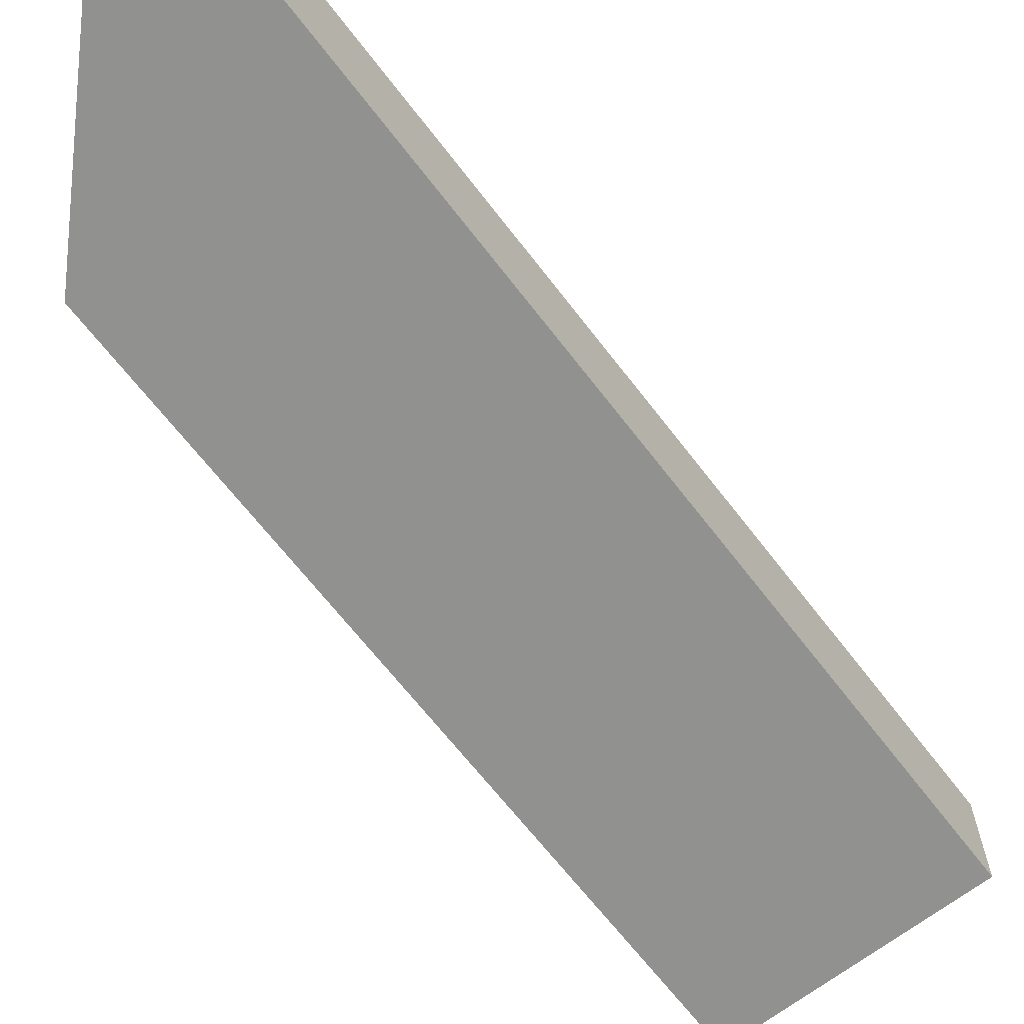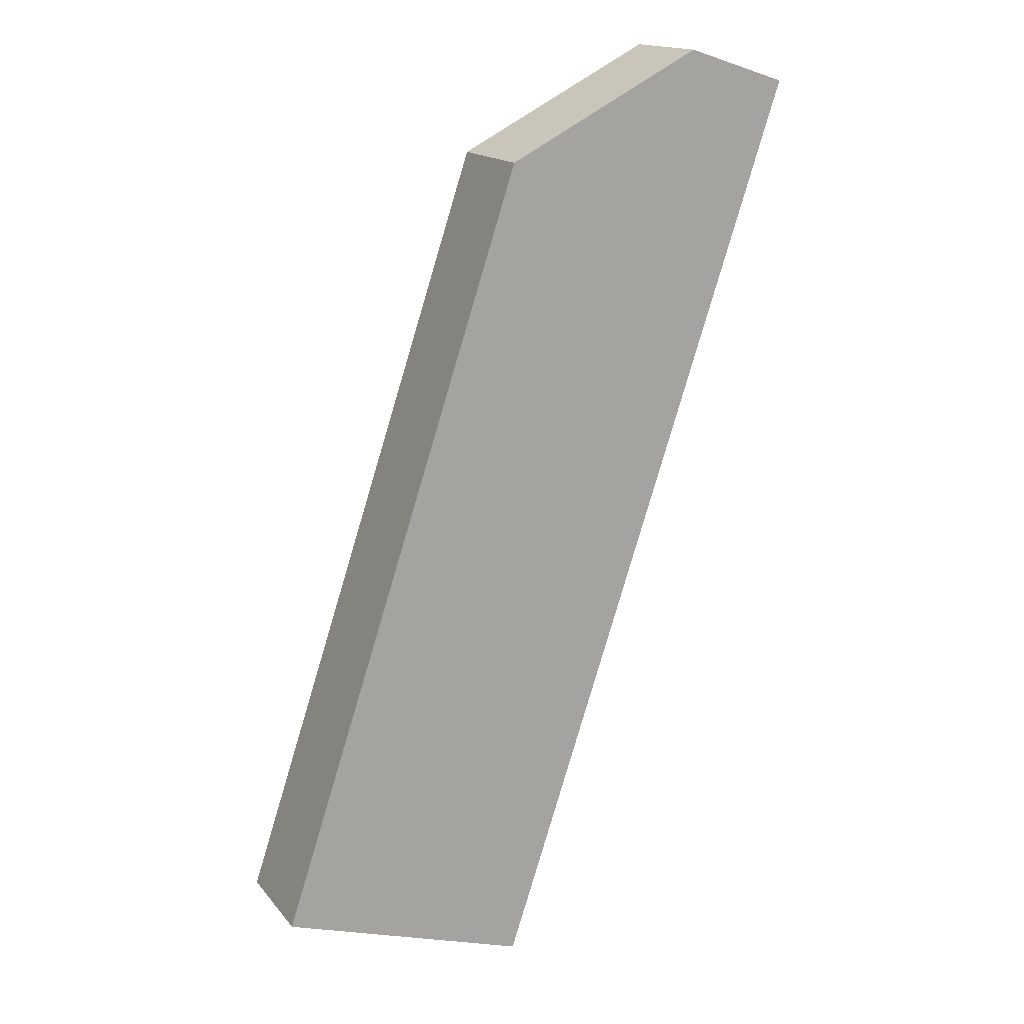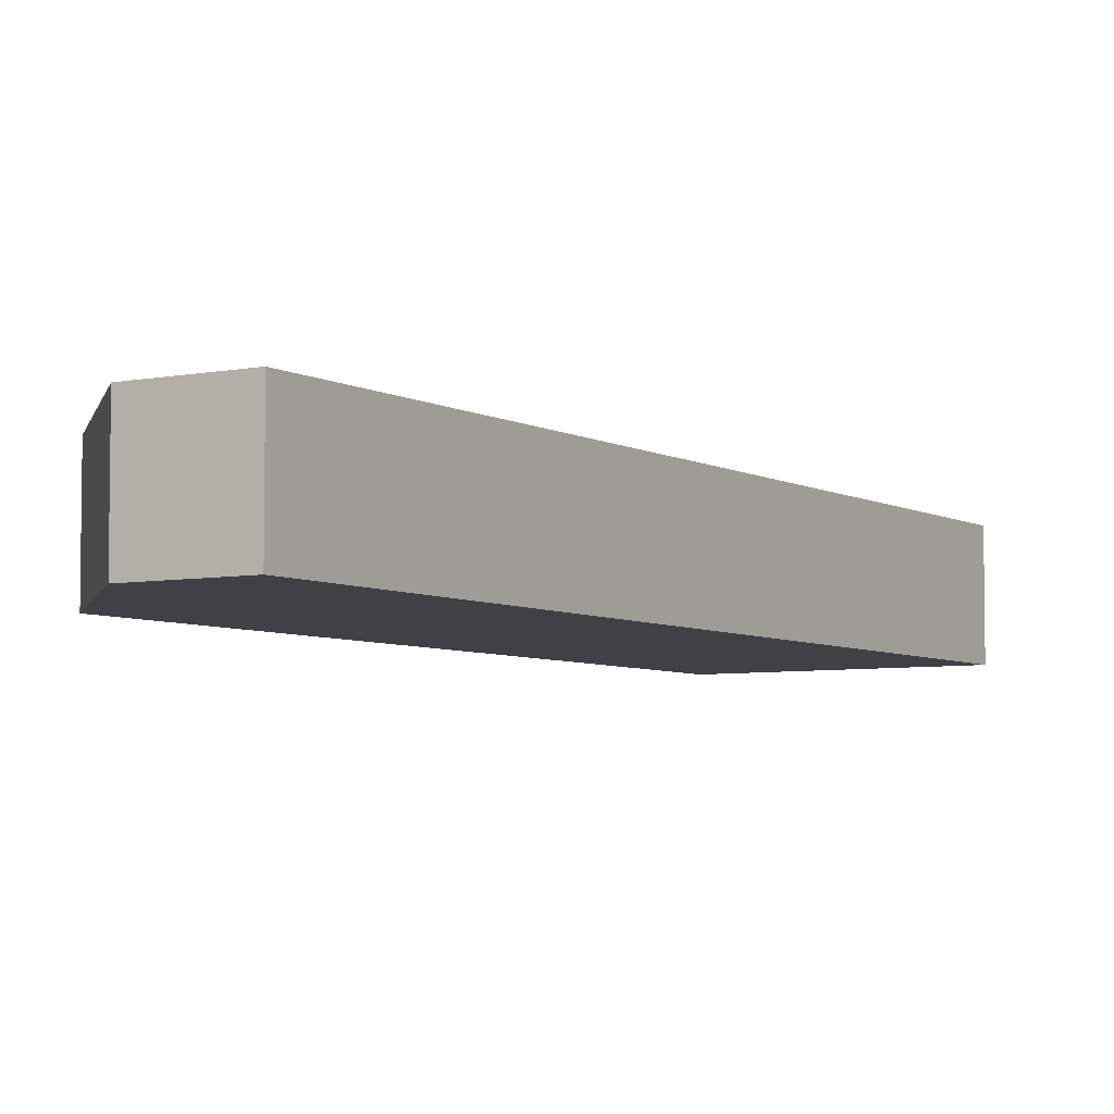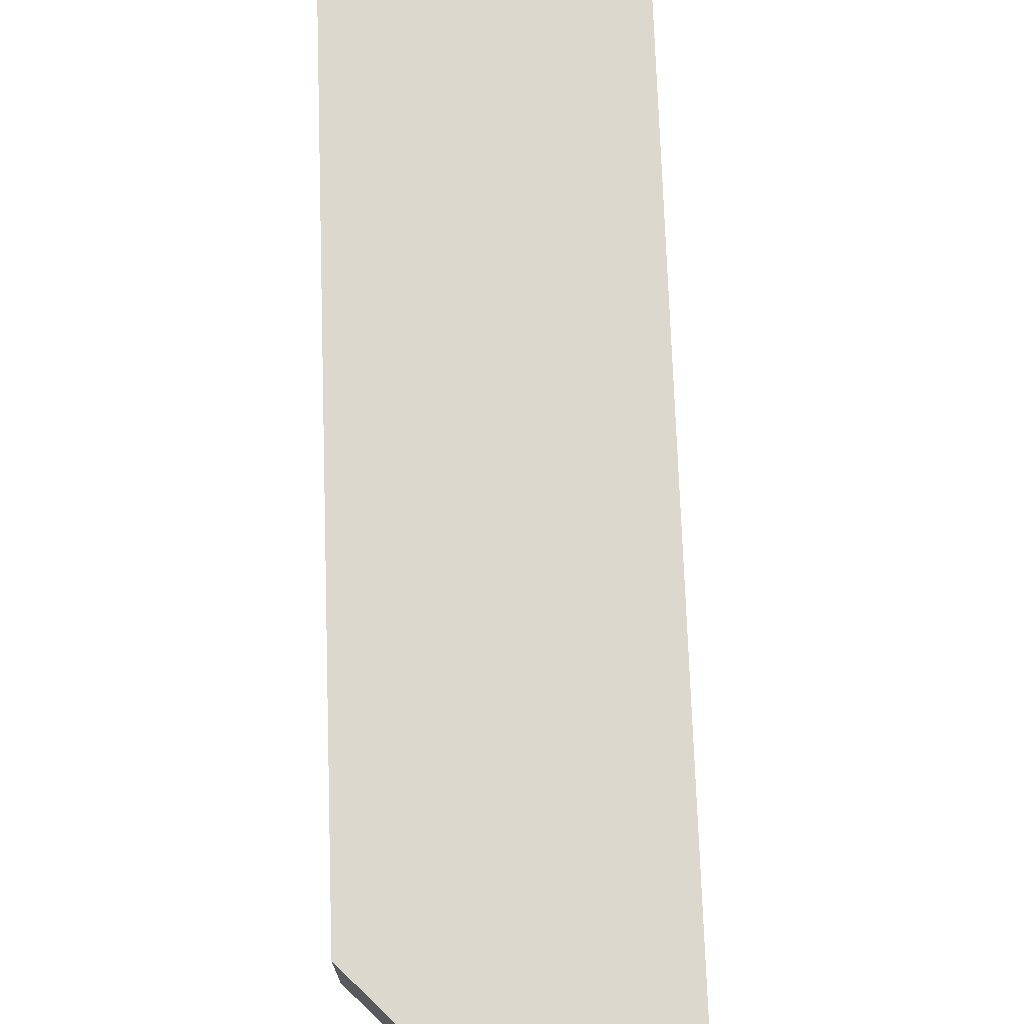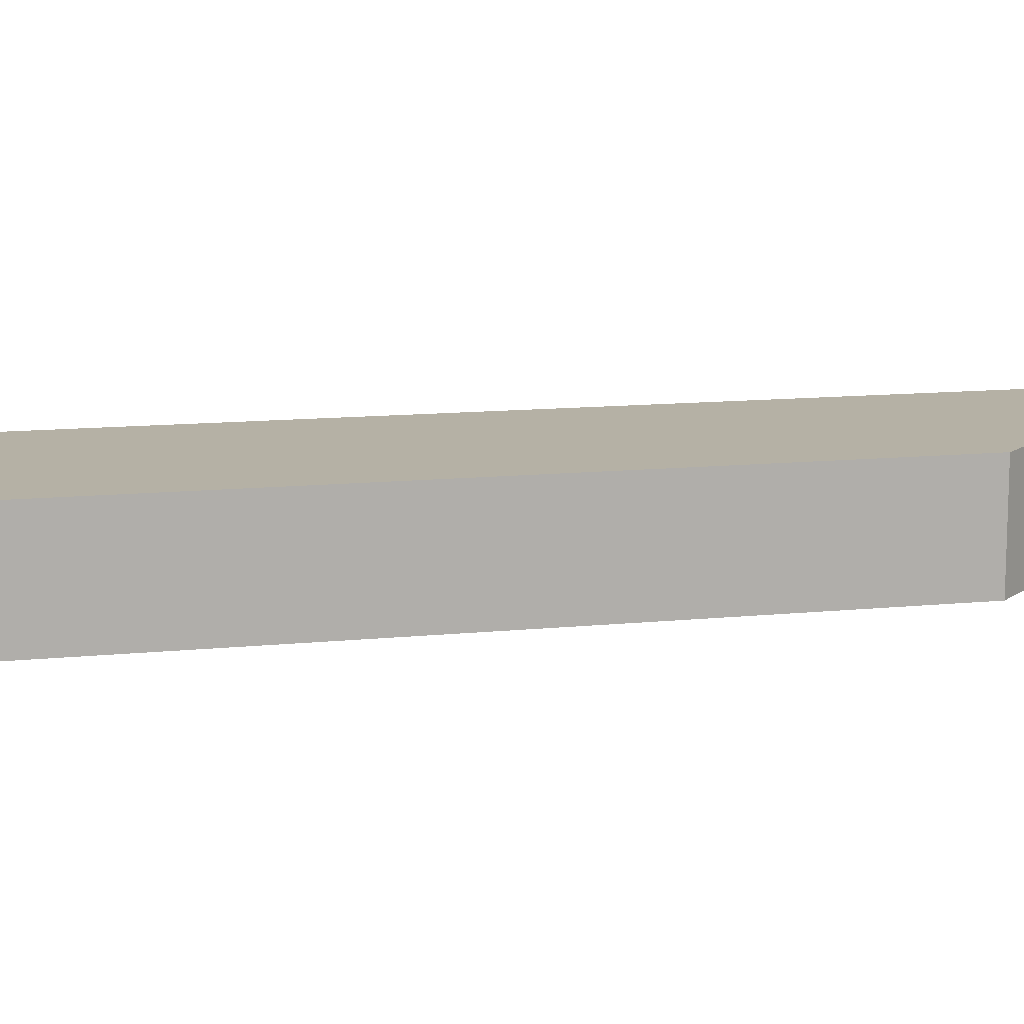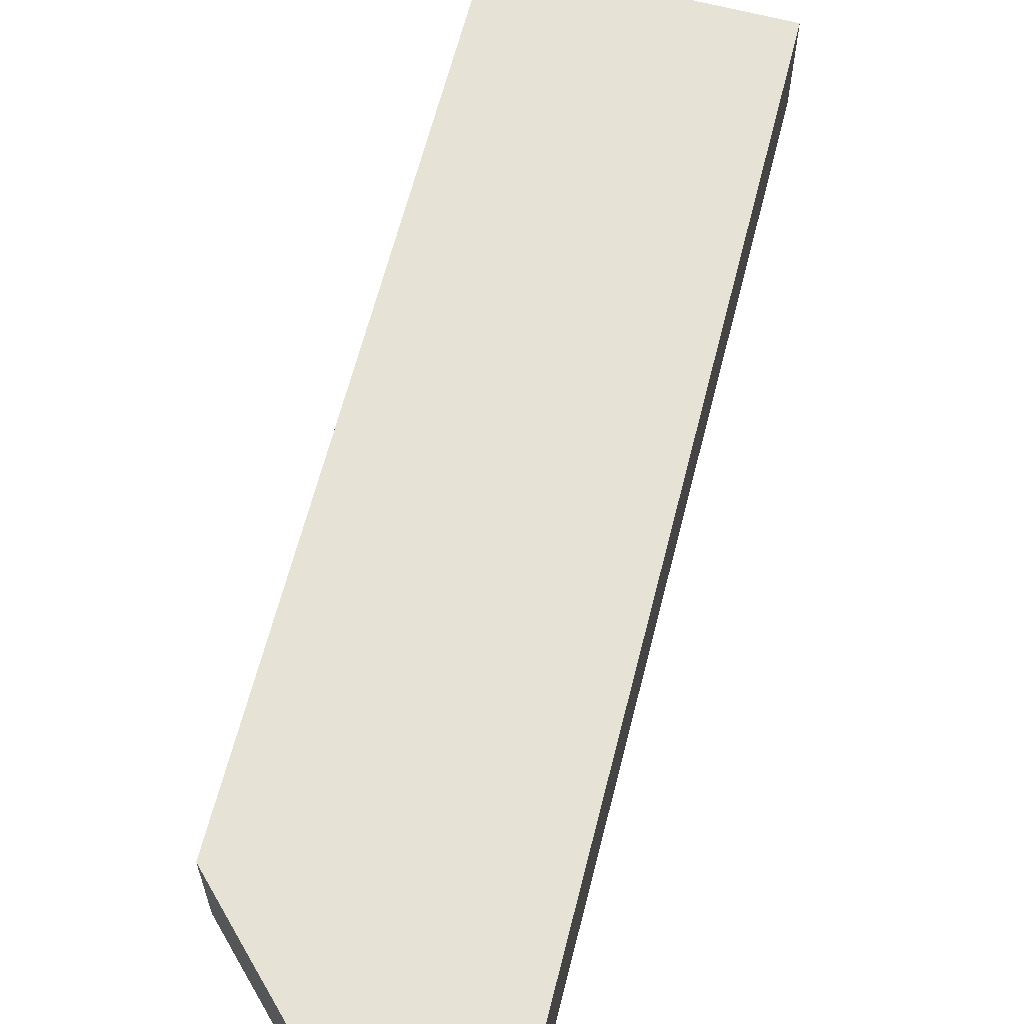
<metadata>
{"format":"obj","ext":"obj","renderer":"f3d","projection":"perspective","resolution":1024,"background":"white","views":[{"elev":-66.0,"azim":55.7,"up":"+Y"},{"elev":16.0,"azim":-25.3,"up":"+Z"},{"elev":-5.4,"azim":49.7,"up":"+Y"},{"elev":72.6,"azim":16.3,"up":"+Y"},{"elev":11.9,"azim":-85.5,"up":"+Y"},{"elev":63.6,"azim":32.5,"up":"+Y"}]}
</metadata>
<code>
v  11.52 5.182 -3.663
v  20.71 5.182 39.9
v  25.42 5.182 38.37
v  11.6 5.182 35.17
v  11.16 5.182 -3.548
v  0 5.182 3.173e-16
v  20.71 -2.443e-15 39.9
v  25.42 -2.35e-15 38.37
v  11.52 2.243e-16 -3.663
v  0 0 0
v  11.16 2.173e-16 -3.548
v  11.6 -2.154e-15 35.17
g defaultobject
f 1 2 3
f 2 1 4
f 4 1 5
f 4 5 6
f 7 3 2
f 3 7 8
f 8 1 3
f 1 8 9
f 9 5 1
f 5 9 6
f 6 9 10
f 10 9 11
f 10 4 6
f 4 10 12
f 12 2 4
f 2 12 7
f 7 9 8
f 9 7 12
f 9 12 11
f 11 12 10

</code>
